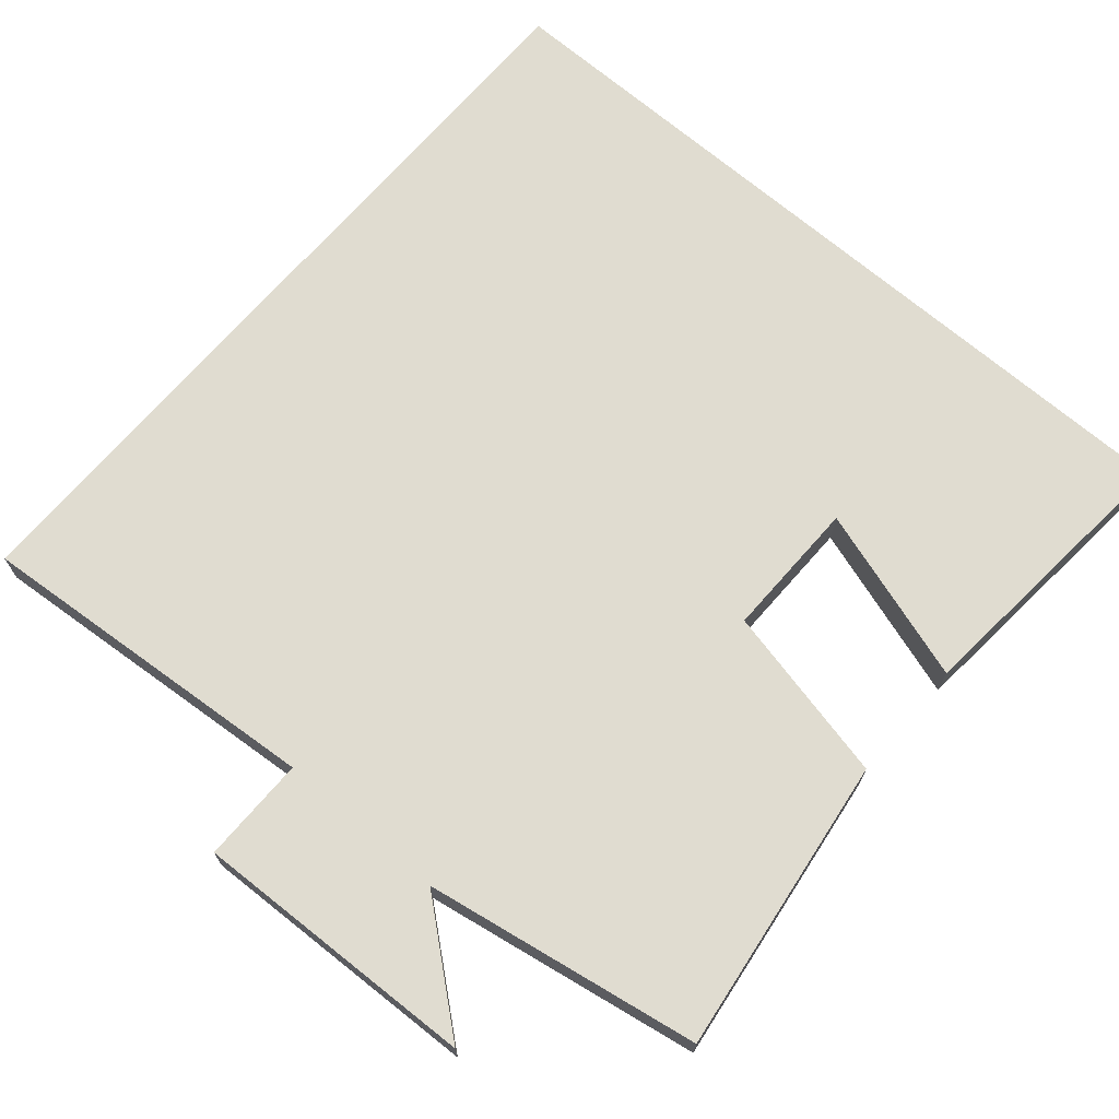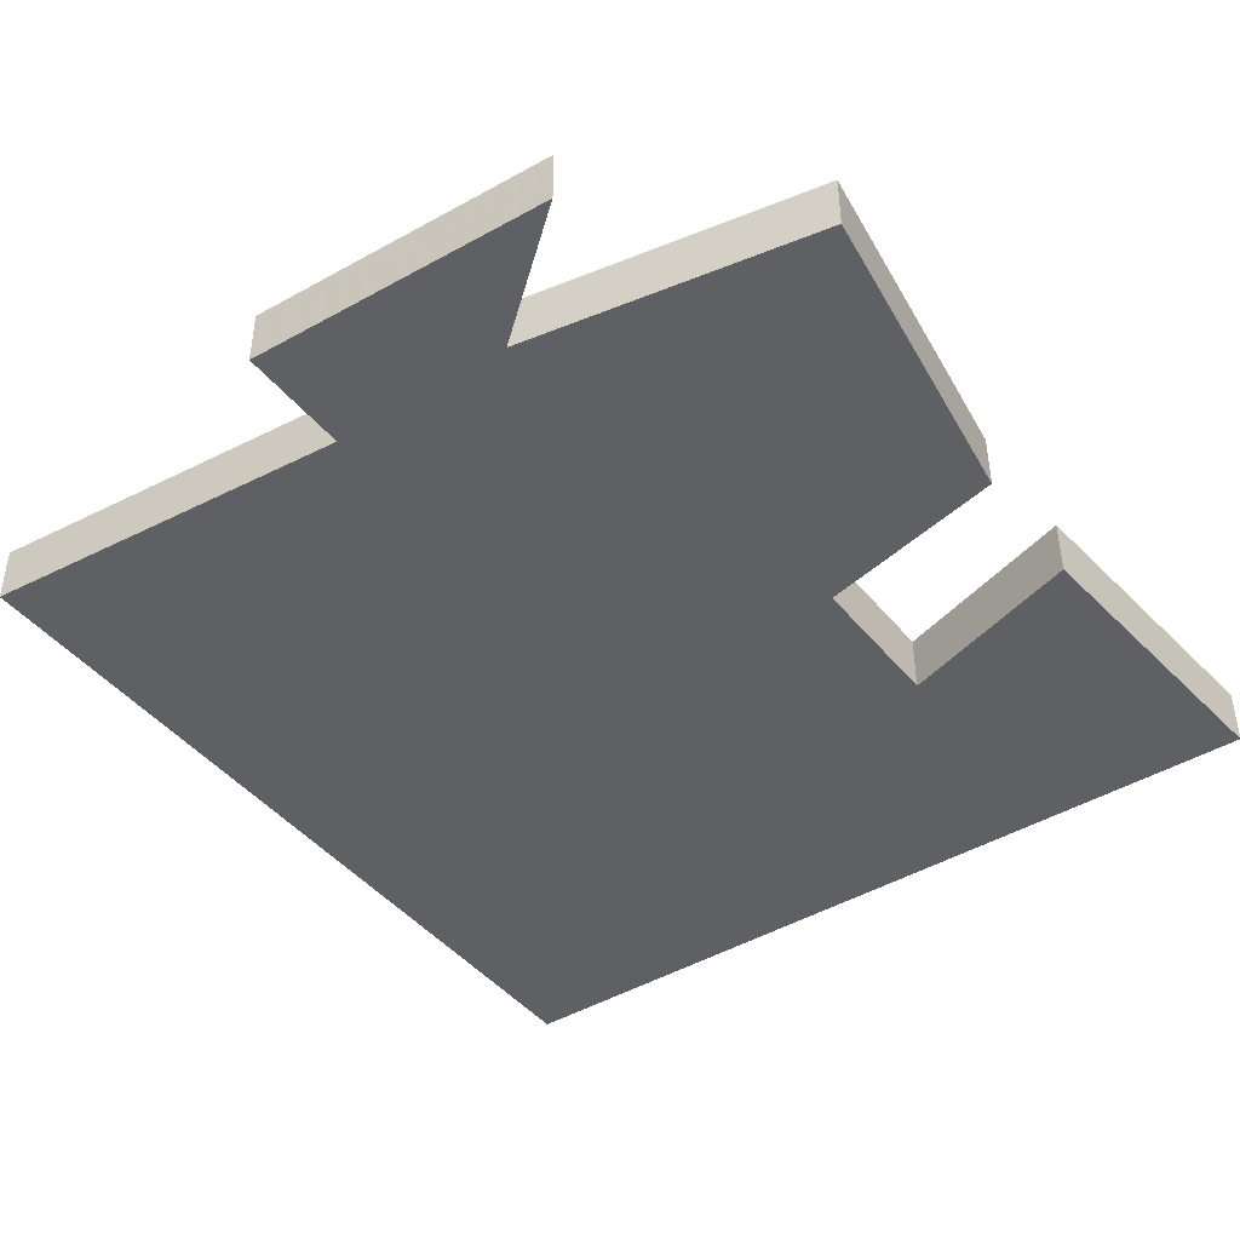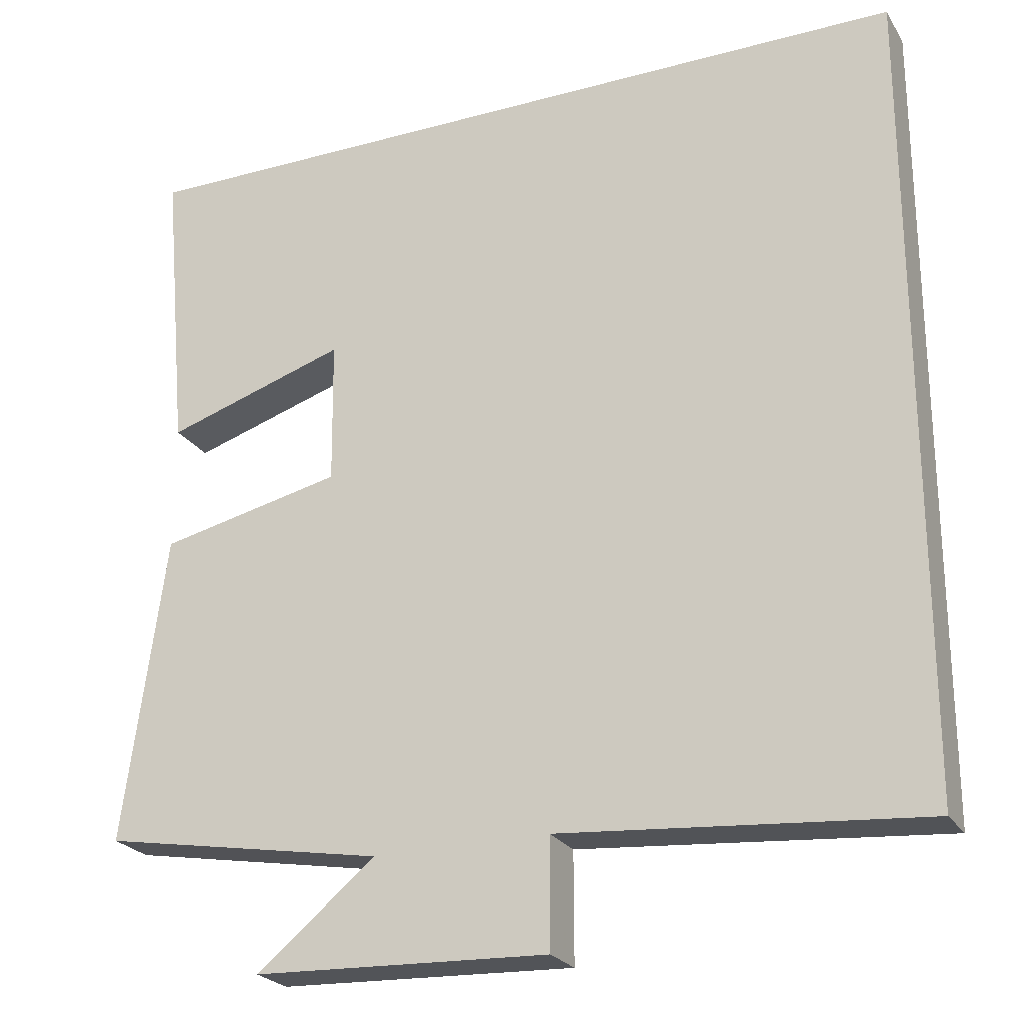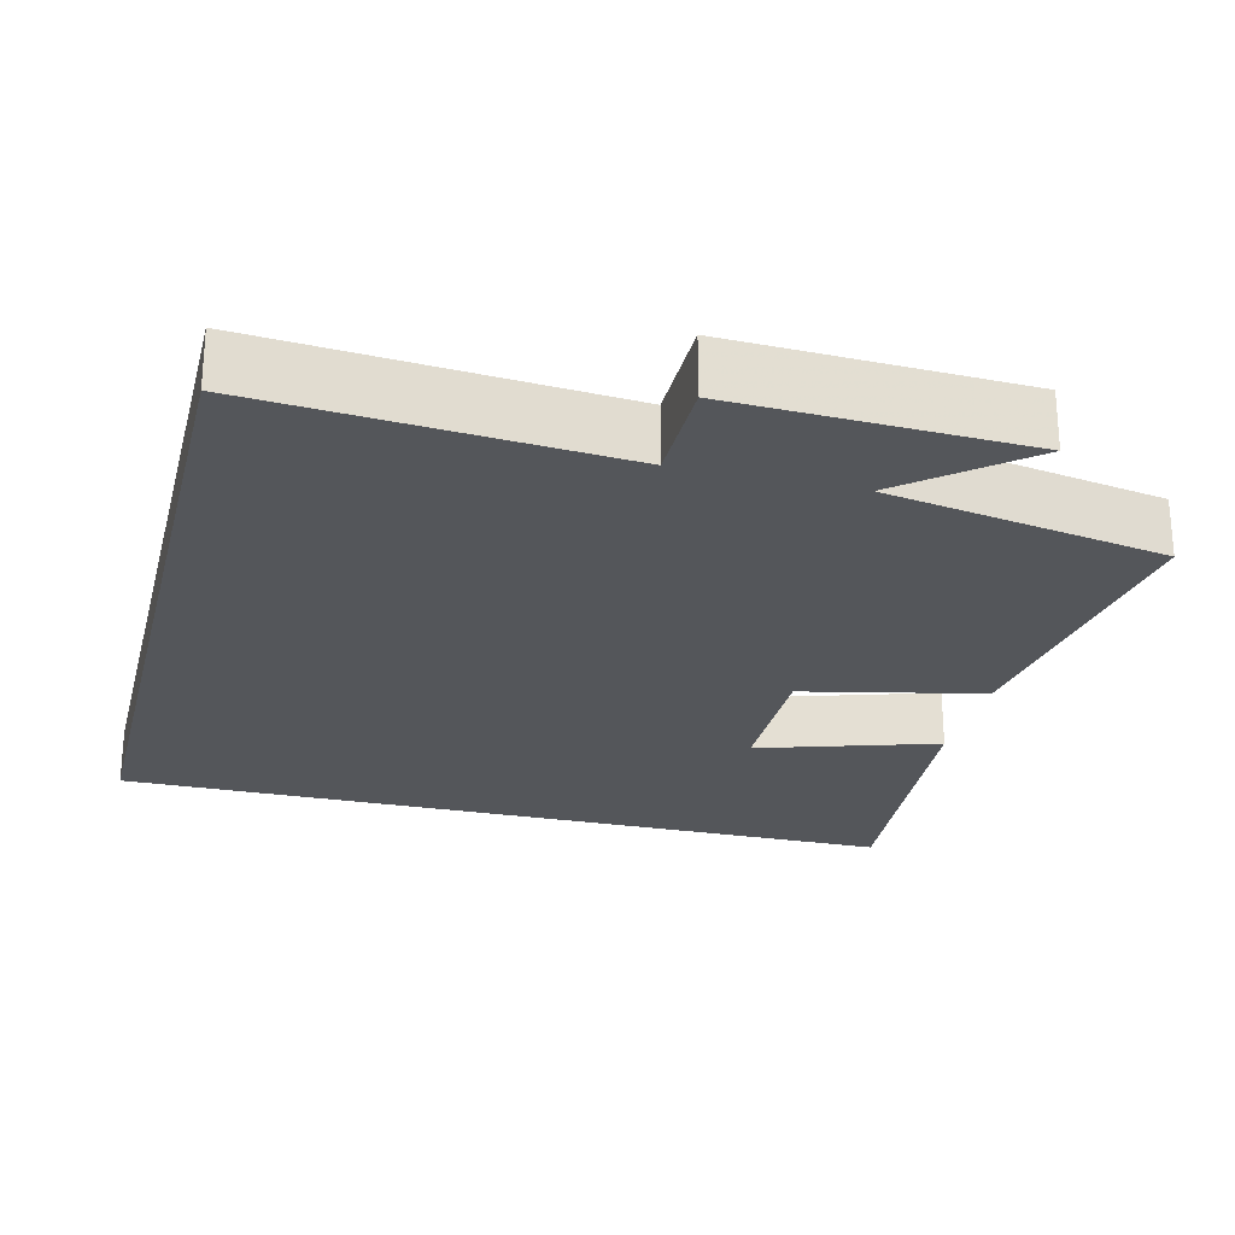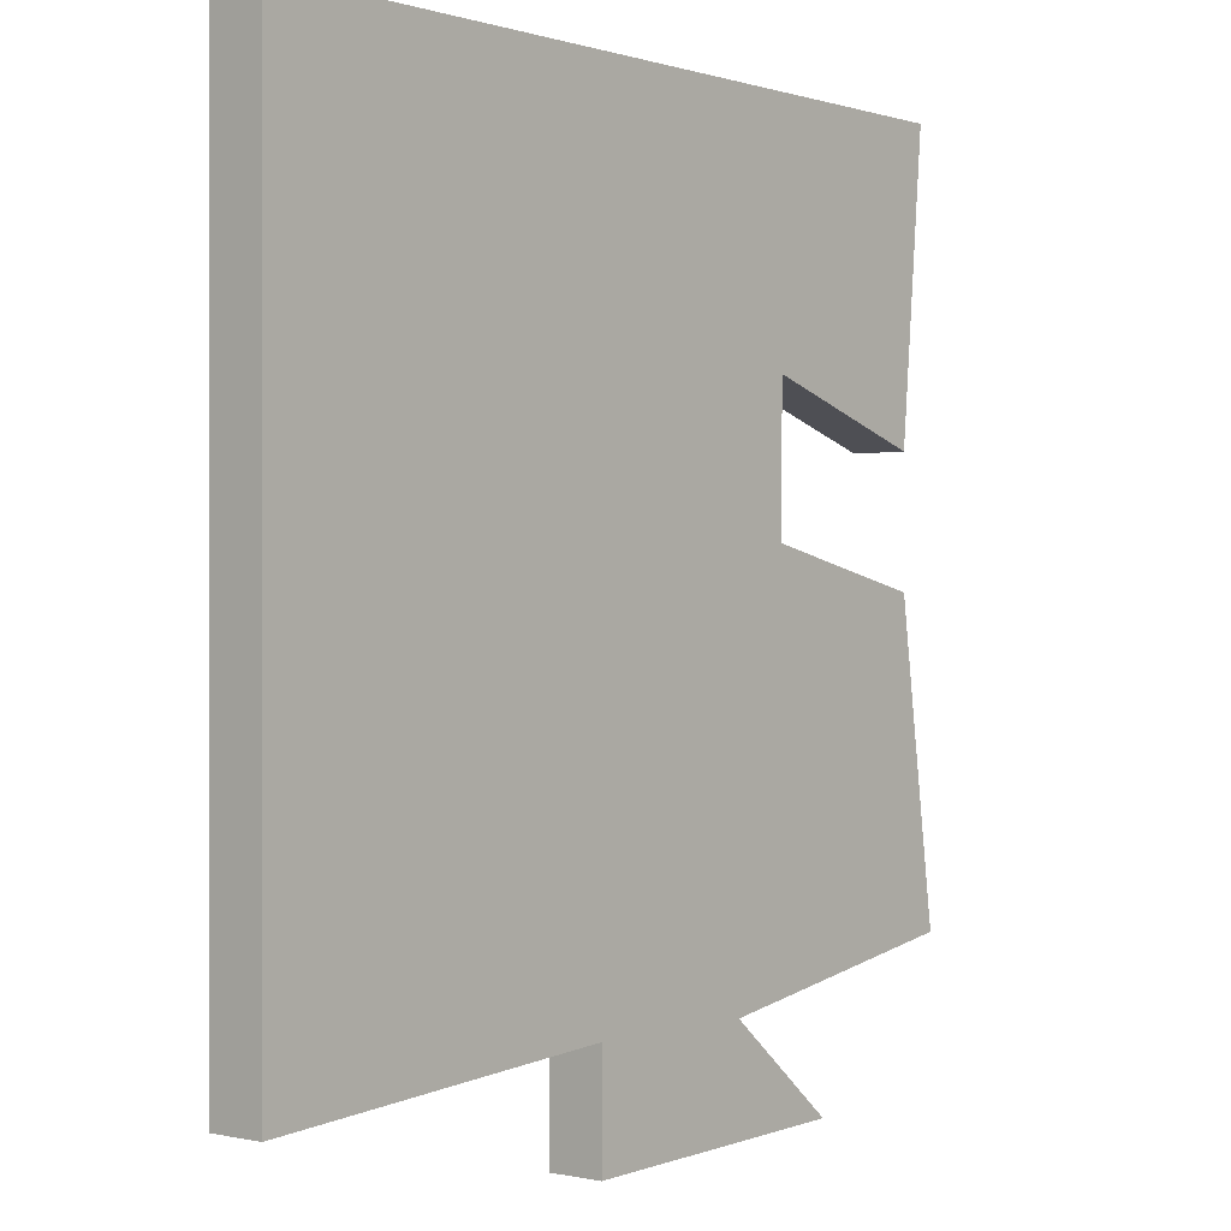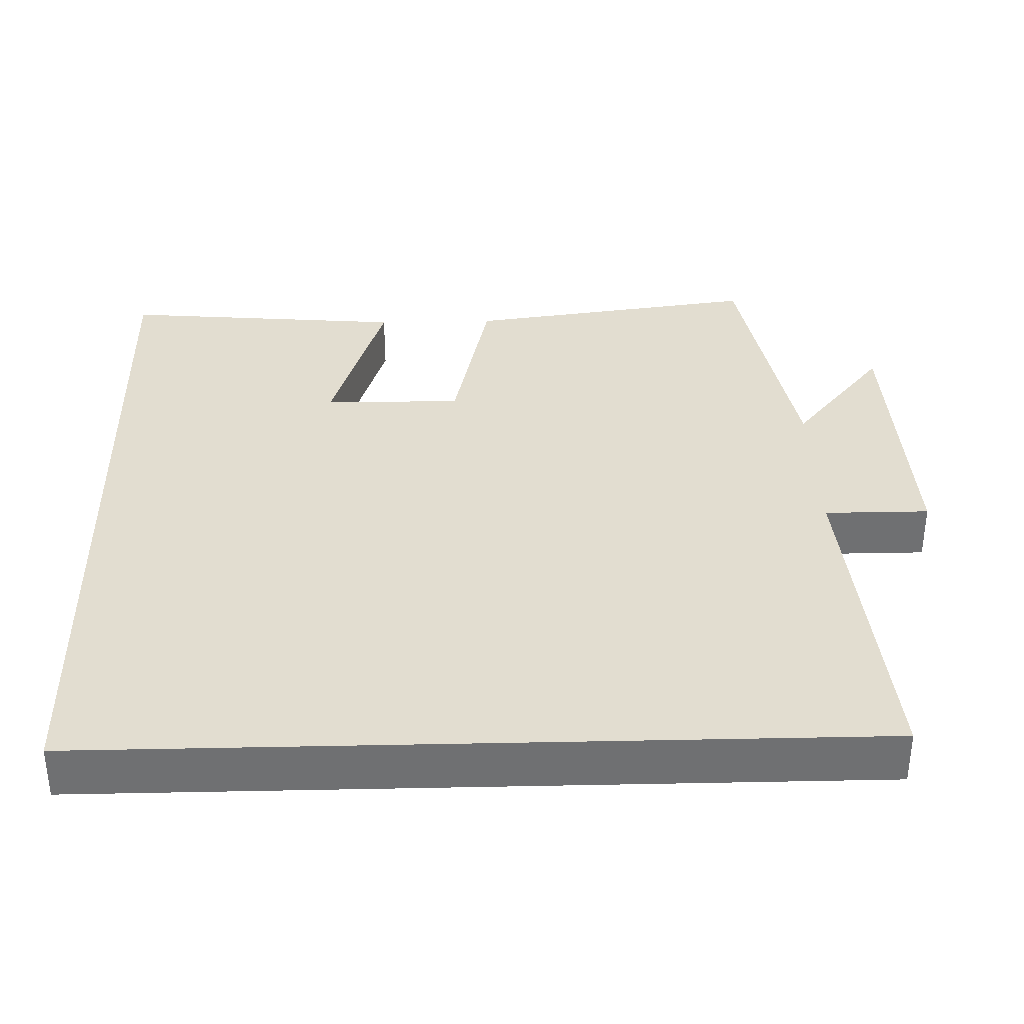
<metadata>
{"format":"obj","ext":"obj","renderer":"f3d","projection":"perspective","resolution":1024,"background":"white","views":[{"elev":69.6,"azim":-139.4,"up":"+Y"},{"elev":-43.2,"azim":-144.6,"up":"+Y"},{"elev":-24.1,"azim":24.3,"up":"+Z"},{"elev":-25.3,"azim":165.9,"up":"+Y"},{"elev":-0.1,"azim":130.1,"up":"+Z"},{"elev":35.2,"azim":88.5,"up":"+Y"}]}
</metadata>
<code>
v -0.534 0.07 0.5
v 0.5 0.07 0.5
v 0.5 0.07 -0.537
v 0.036 0.07 -0.5
v 0.036 0.07 -0.64
v -0.342 0.07 -0.626
v -0.19 0.07 -0.5
v -0.554 0.07 -0.437
v -0.5 0.07 -0.043
v -0.265 0.07 0.009
v -0.267 0.07 0.193
v -0.5 0.07 0.119
v -0.534 0 0.5
v 0.5 0 0.5
v 0.5 0 -0.537
v 0.036 0 -0.5
v 0.036 0 -0.64
v -0.342 0 -0.626
v -0.19 0 -0.5
v -0.554 0 -0.437
v -0.5 0 -0.043
v -0.265 0 0.009
v -0.267 0 0.193
v -0.5 0 0.119
f 11 12 1 2
f 2 3 4
f 11 2 4
f 10 11 4
f 9 10 4
f 8 9 4
f 7 8 4
f 4 5 6 7
f 14 13 24 23
f 16 15 14
f 16 14 23
f 16 23 22
f 16 22 21
f 16 21 20
f 16 20 19
f 19 18 17 16
f 1 13 14 2
f 2 14 15 3
f 3 15 16 4
f 4 16 17 5
f 5 17 18 6
f 6 18 19 7
f 7 19 20 8
f 8 20 21 9
f 9 21 22 10
f 10 22 23 11
f 11 23 24 12
f 12 24 13 1

</code>
